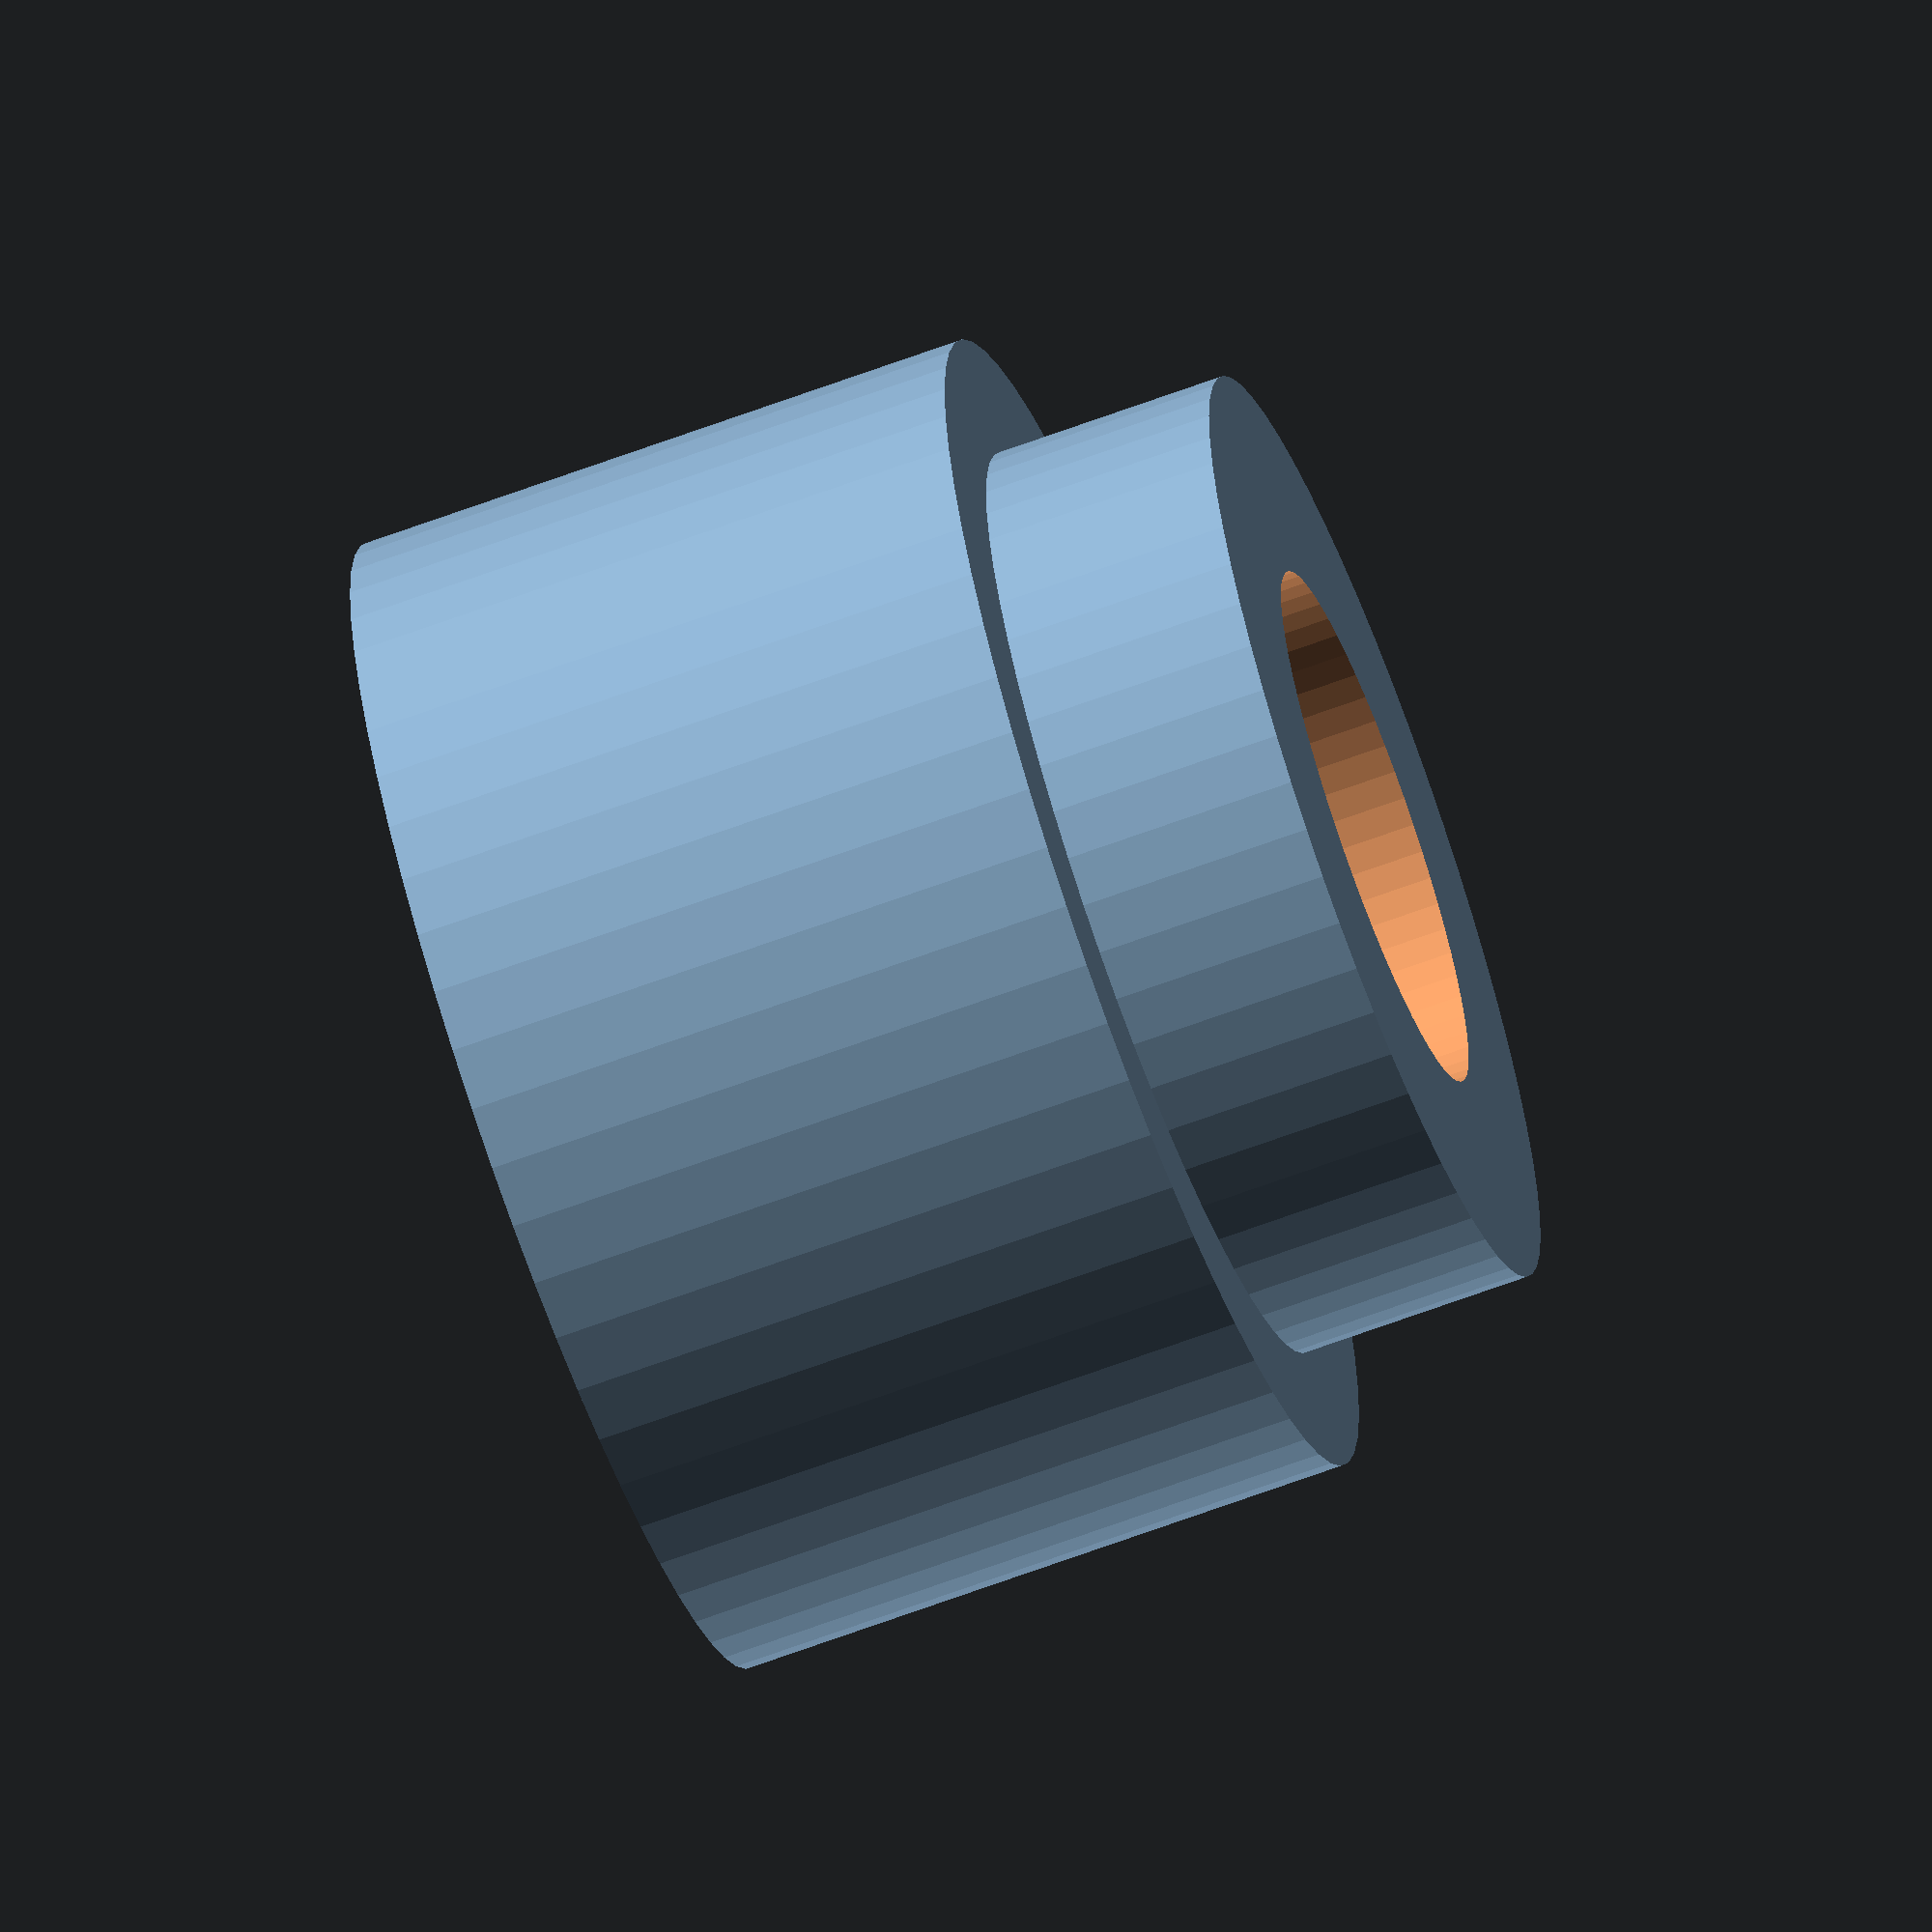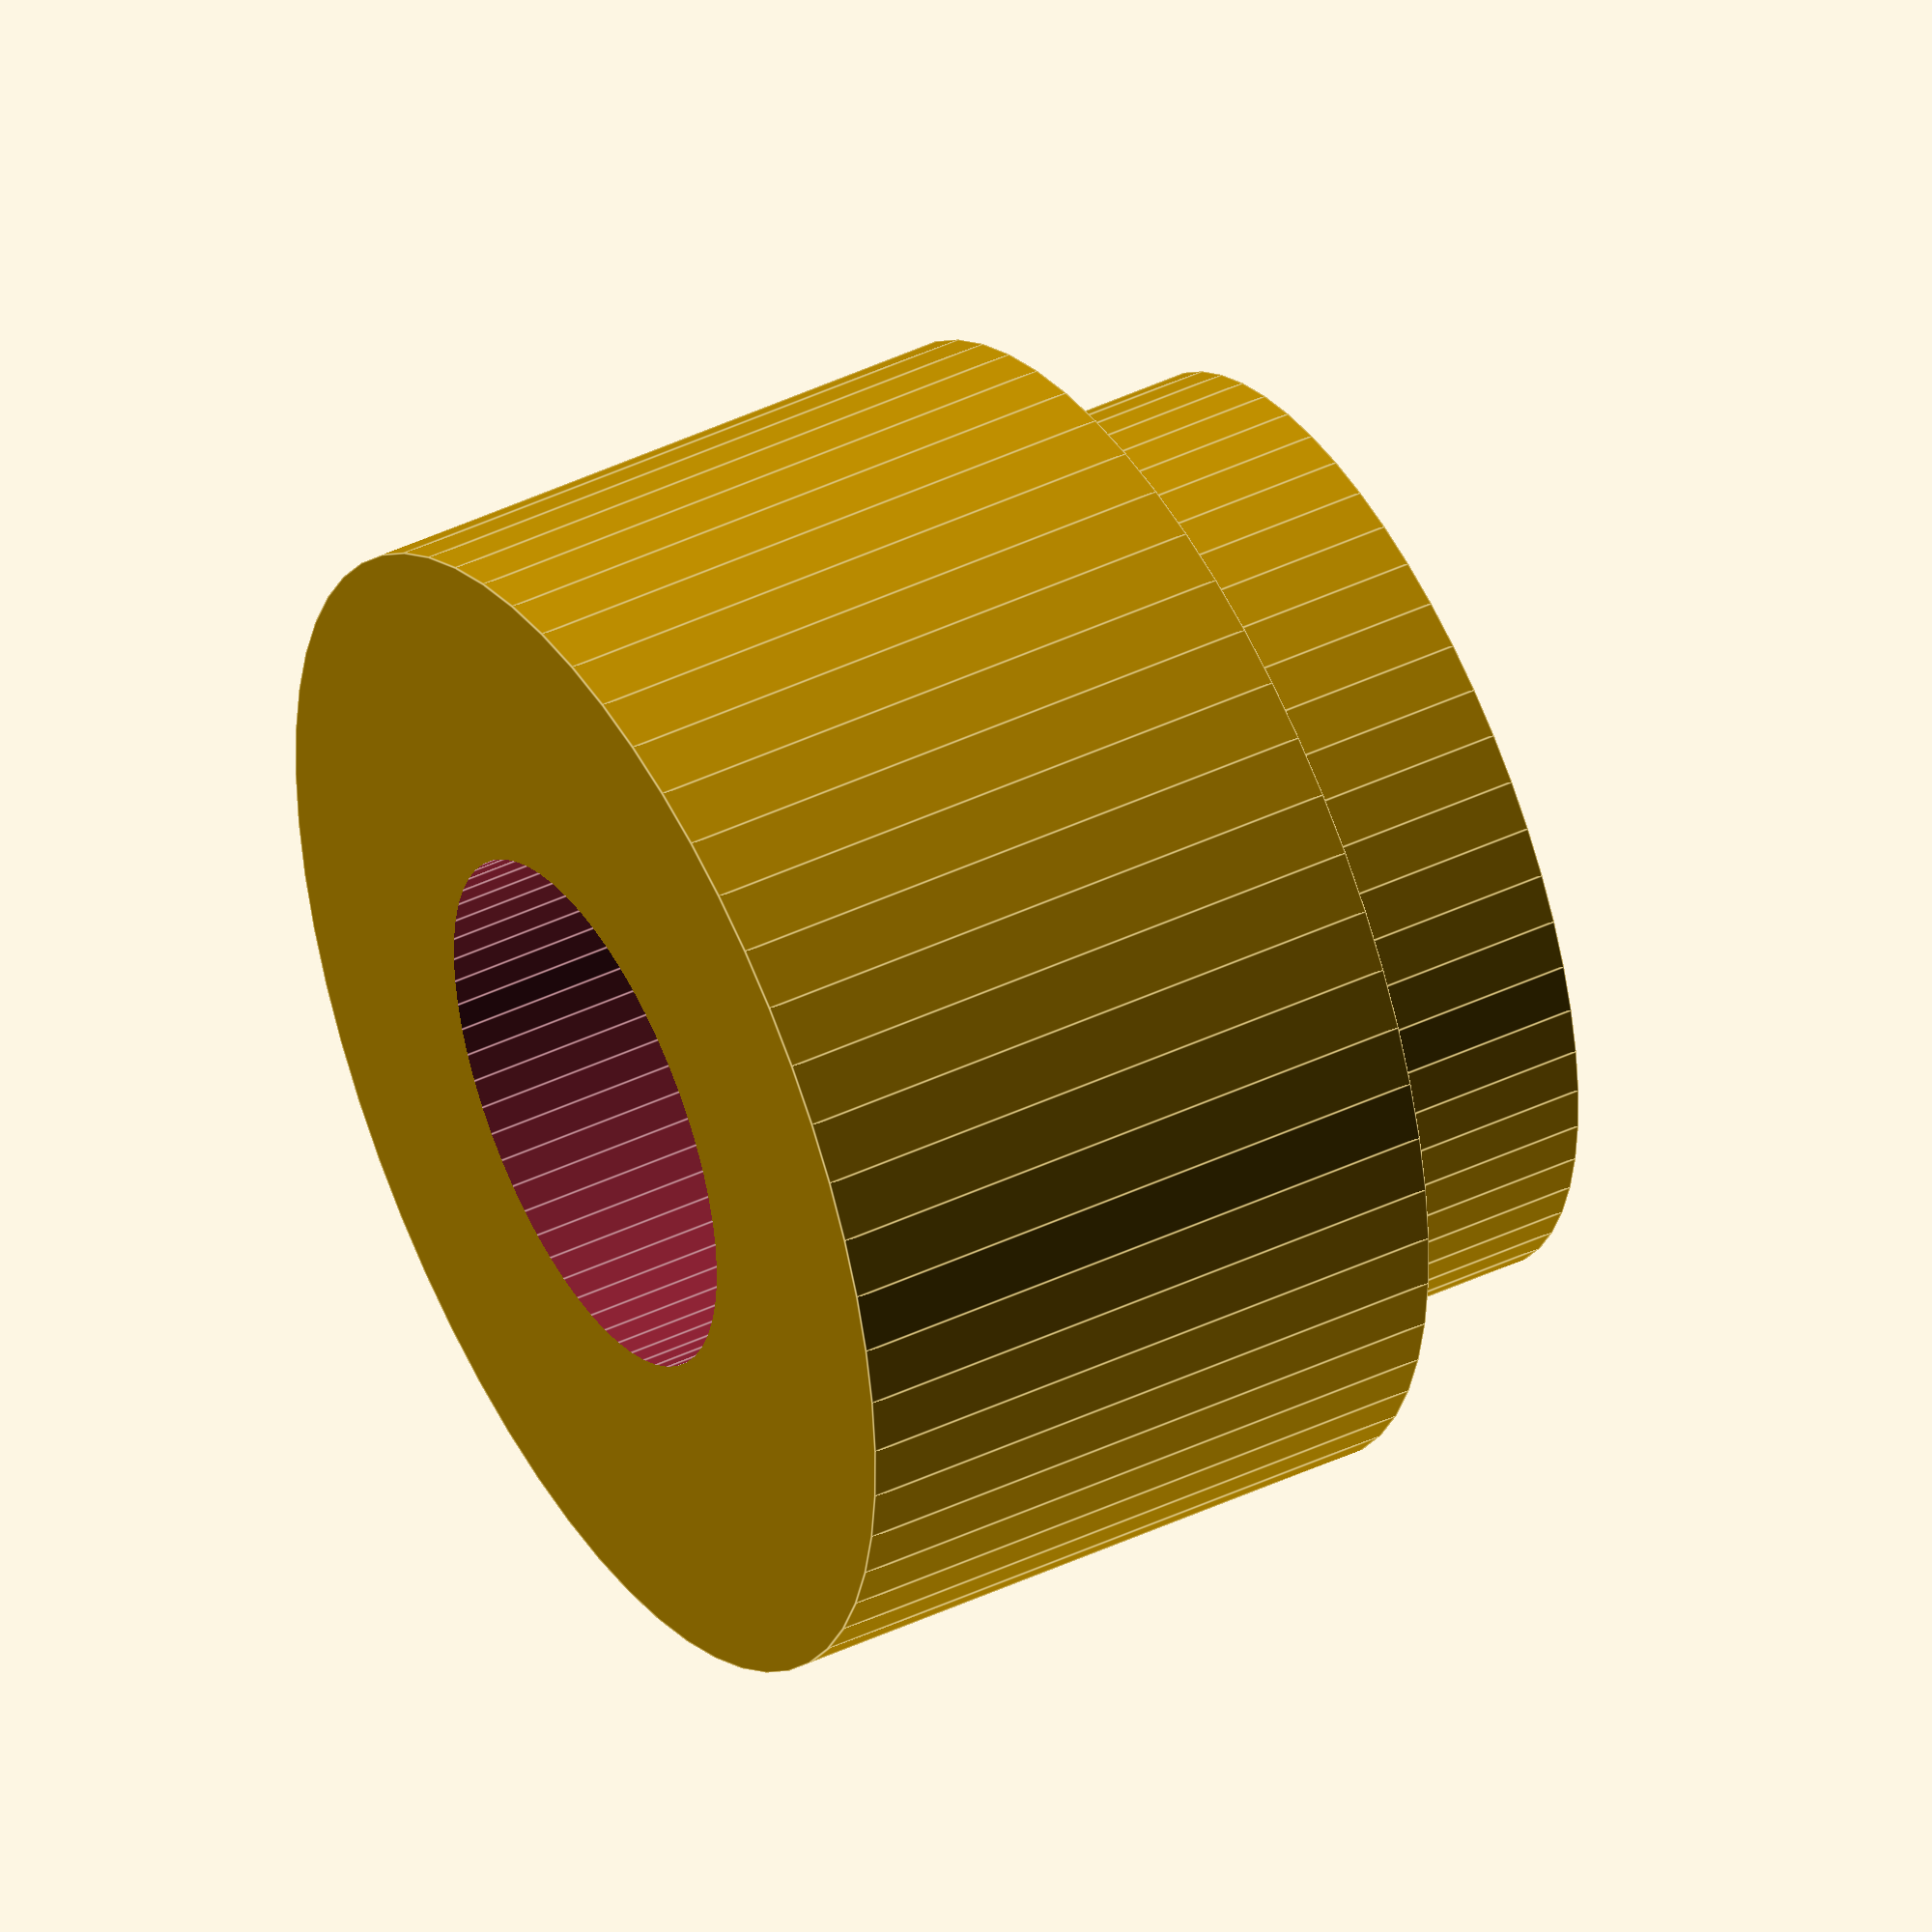
<openscad>
$fn = 60;
difference() {
  union() {
    cylinder(d = 7.5, h = 4);
    translate([0, 0, 4])
      cylinder(d = 6, h = 1.5);
  }
  
  translate([0, 0, -1])
    cylinder(d = 3.4, h = 8);
}
</openscad>
<views>
elev=66.7 azim=168.3 roll=290.4 proj=o view=solid
elev=136.3 azim=302.6 roll=299.2 proj=o view=edges
</views>
